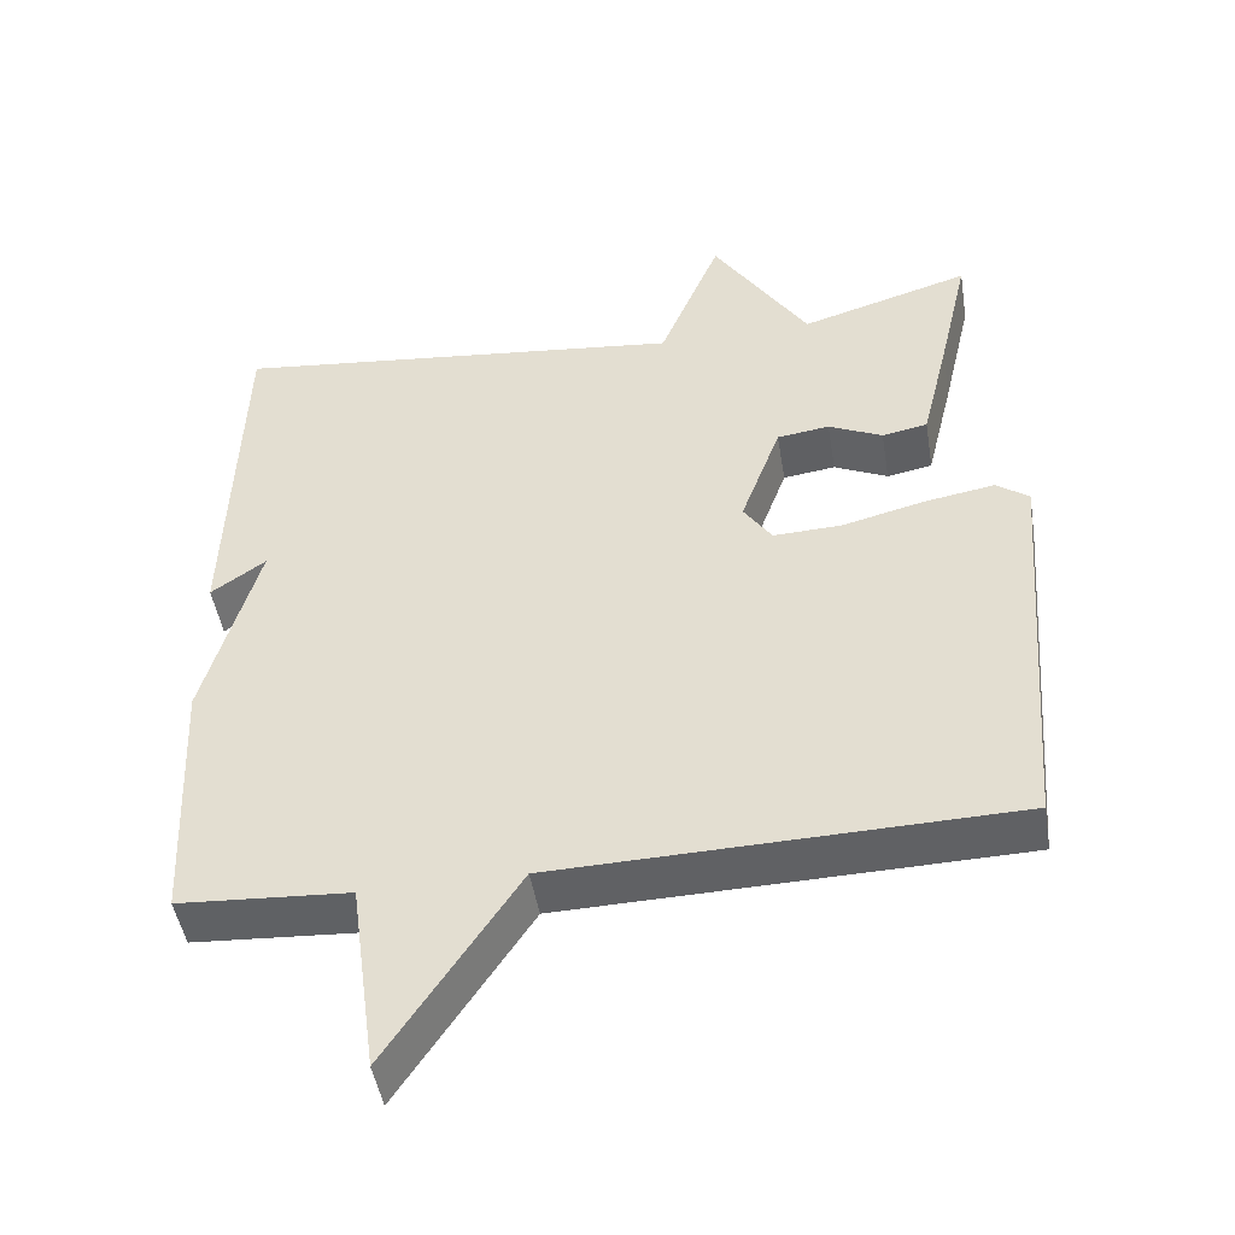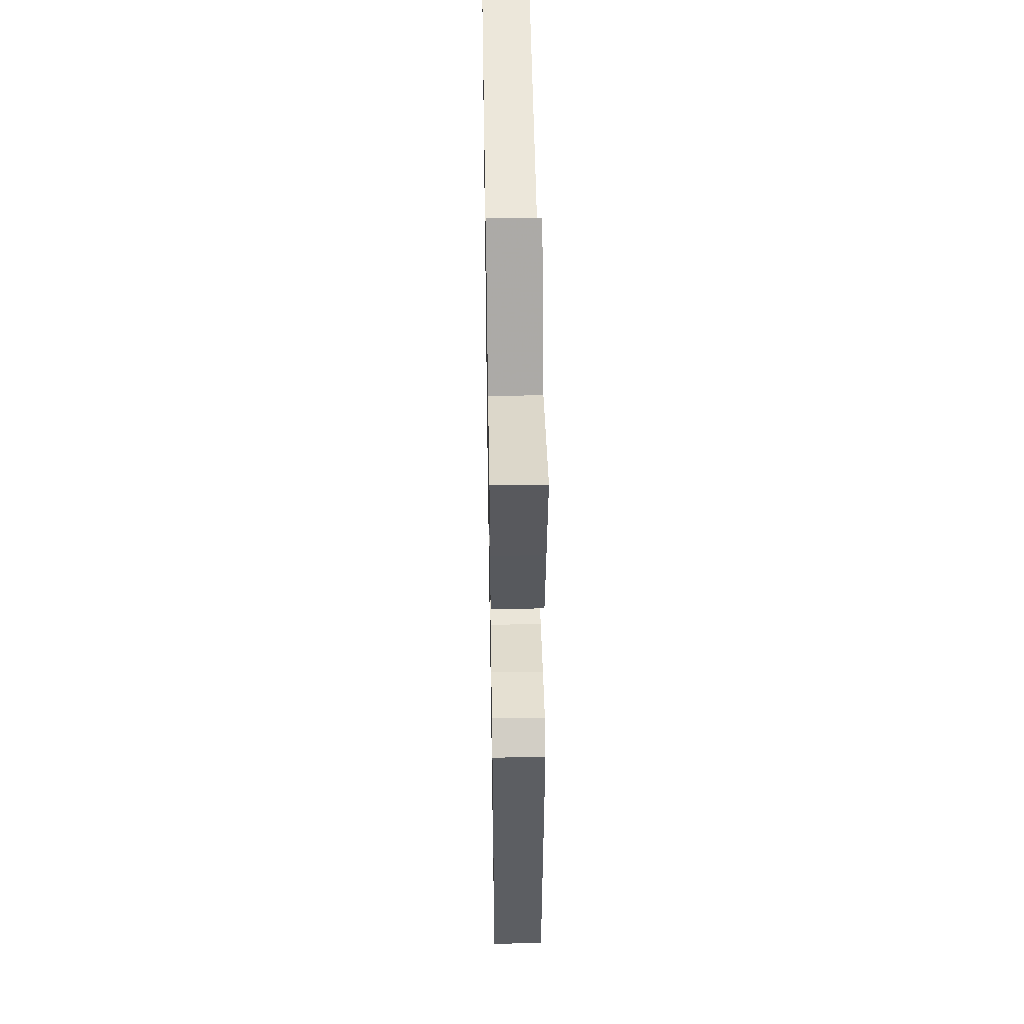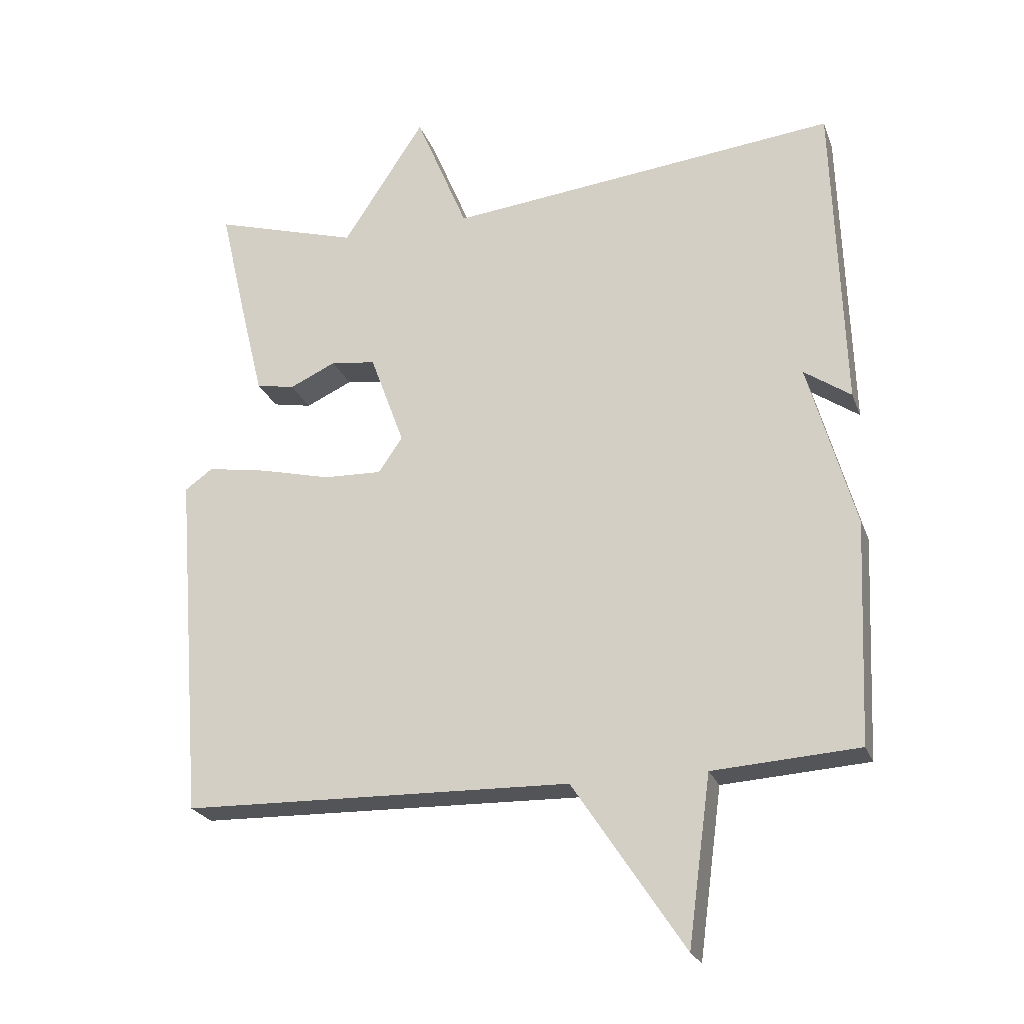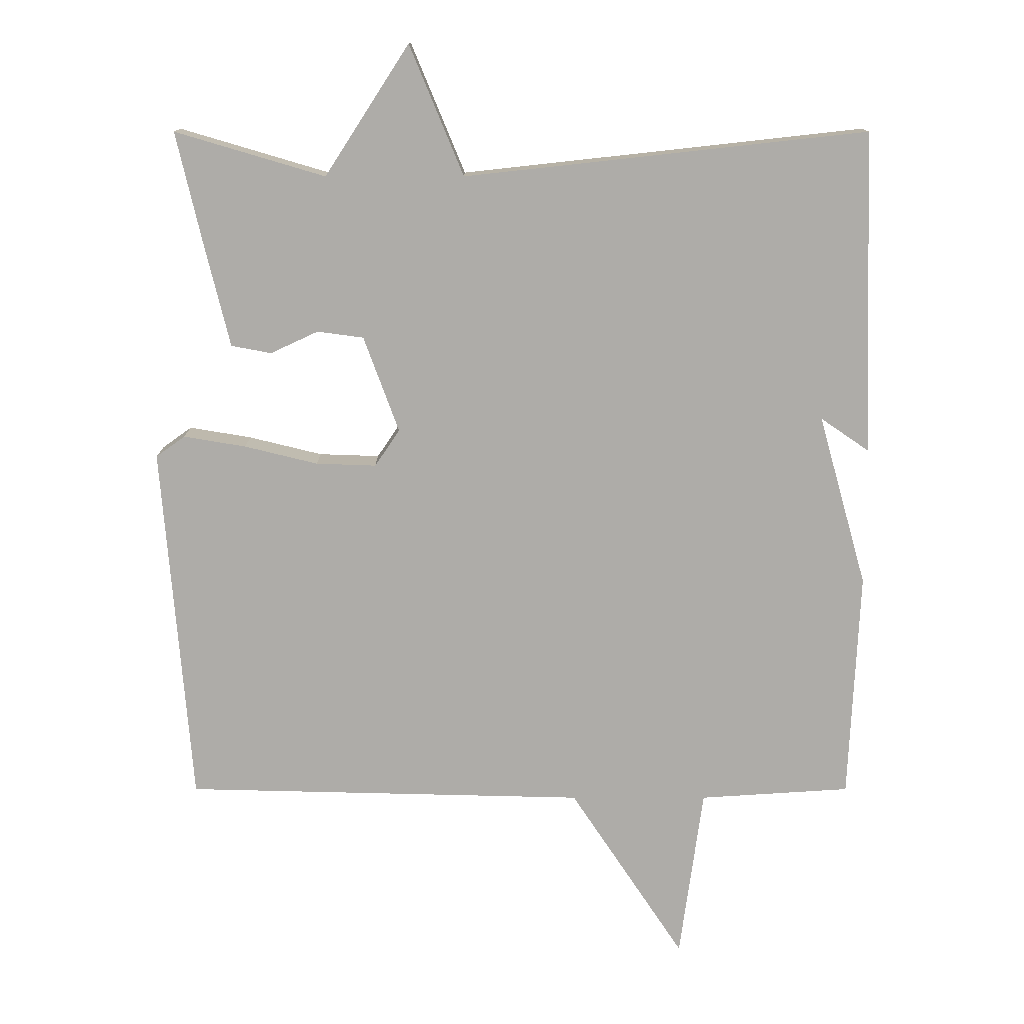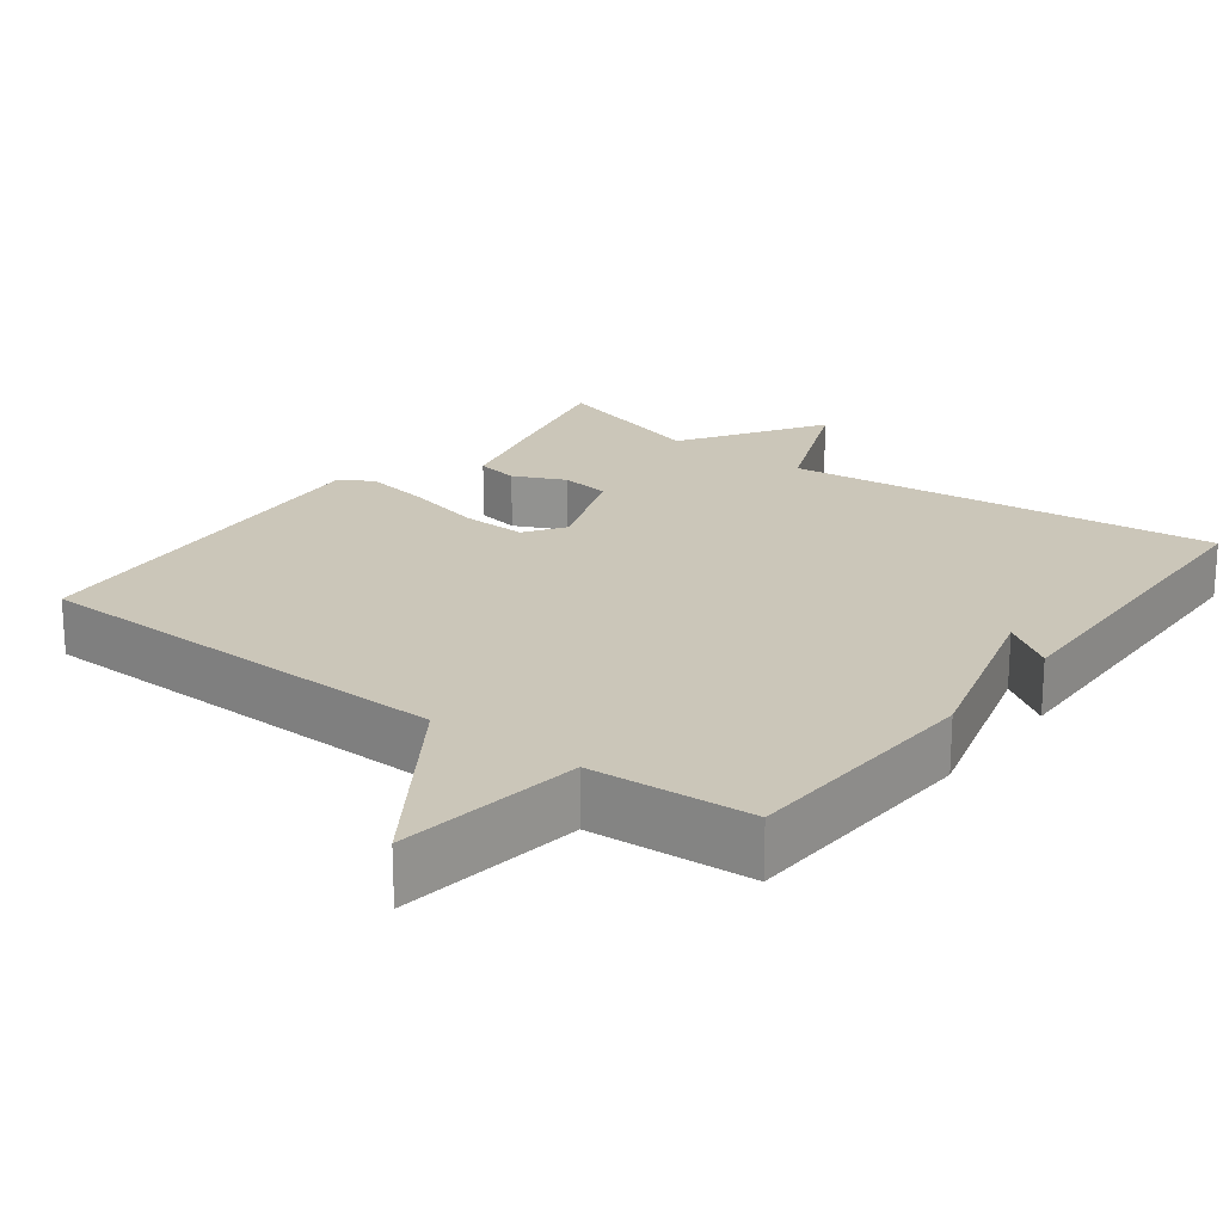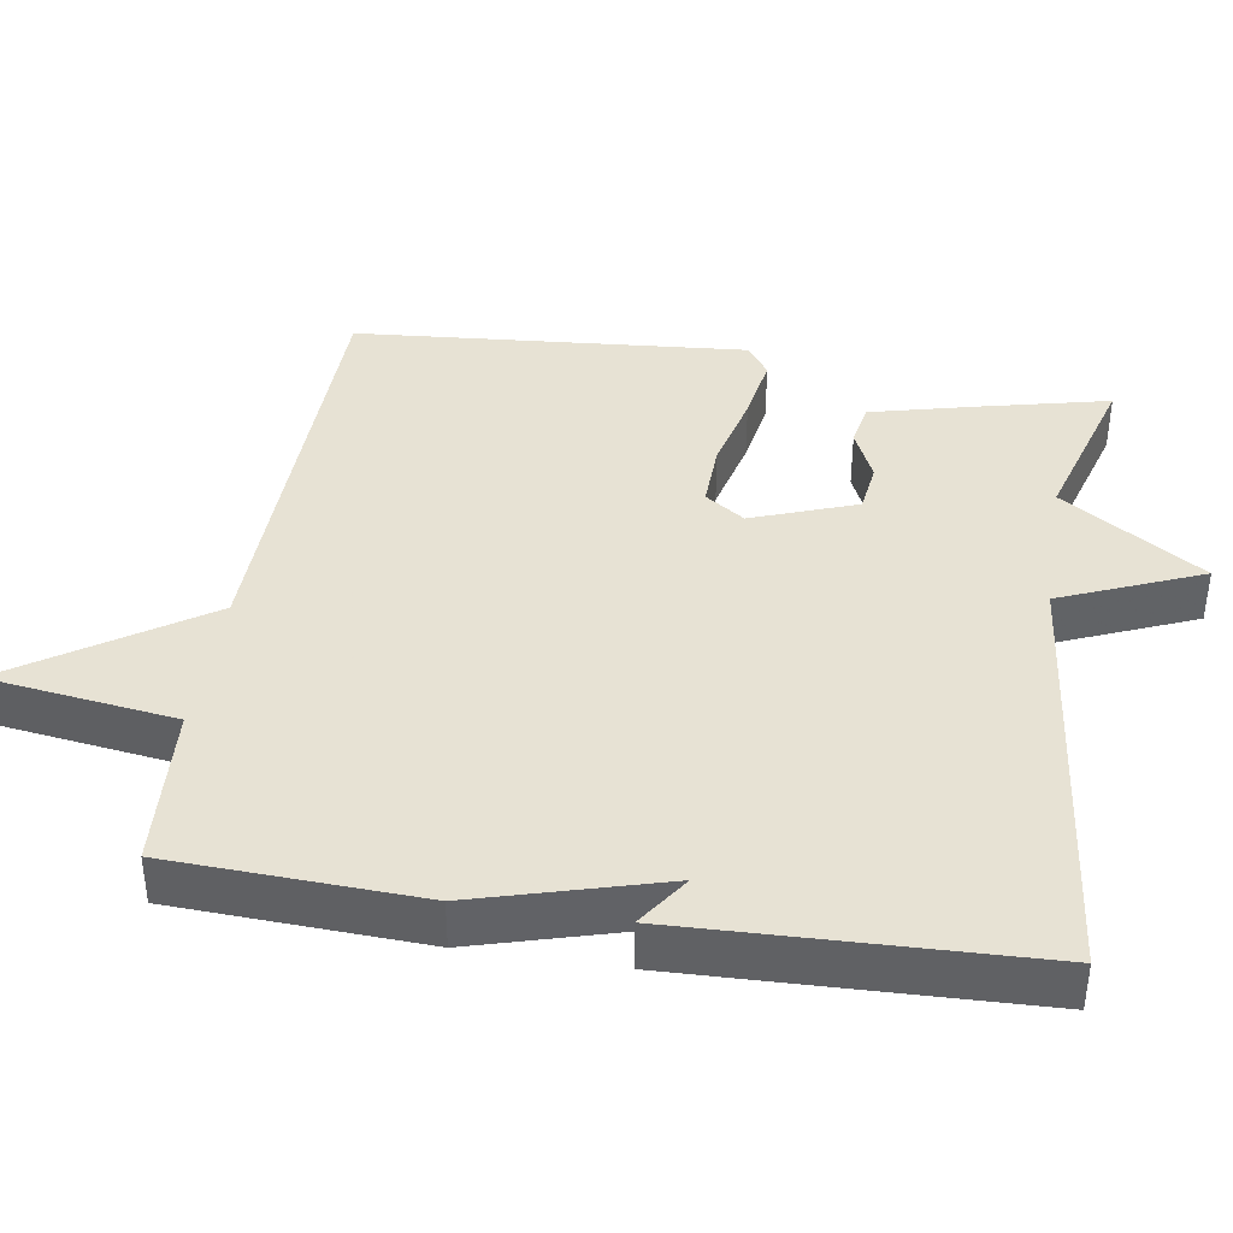
<metadata>
{"format":"obj","ext":"obj","renderer":"f3d","projection":"perspective","resolution":1024,"background":"white","views":[{"elev":-47.0,"azim":9.3,"up":"+Z"},{"elev":47.1,"azim":89.0,"up":"+Z"},{"elev":-23.6,"azim":-162.6,"up":"+Z"},{"elev":13.1,"azim":-180.0,"up":"+Z"},{"elev":21.0,"azim":-142.9,"up":"+Y"},{"elev":39.7,"azim":-81.1,"up":"+Y"}]}
</metadata>
<code>
v 0.5 0.07 0.5
v 0.461 0.07 0.332
v 0.426 0.07 0.189
v 0.368 0.07 0.178
v 0.299 0.07 0.21
v 0.232 0.07 0.201
v 0.181 0.07 0.062
v 0.217 0.07 0.009
v 0.304 0.07 0.012
v 0.41 0.07 0.038
v 0.5 0.07 0.053
v 0.542 0.07 0.023
v 0.5 0.07 -0.5
v -0.082 0.07 -0.514
v -0.248 0.07 -0.764
v -0.282 0.07 -0.514
v -0.5 0.07 -0.5
v -0.515 0.07 -0.168
v -0.445 0.07 0.08
v -0.515 0.07 0.032
v -0.5 0.07 0.5
v 0.083 0.07 0.436
v 0.161 0.07 0.624
v 0.283 0.07 0.436
v 0.5 0 0.5
v 0.461 0 0.332
v 0.426 0 0.189
v 0.368 0 0.178
v 0.299 0 0.21
v 0.232 0 0.201
v 0.181 0 0.062
v 0.217 0 0.009
v 0.304 0 0.012
v 0.41 0 0.038
v 0.5 0 0.053
v 0.542 0 0.023
v 0.5 0 -0.5
v -0.082 0 -0.514
v -0.248 0 -0.764
v -0.282 0 -0.514
v -0.5 0 -0.5
v -0.515 0 -0.168
v -0.445 0 0.08
v -0.515 0 0.032
v -0.5 0 0.5
v 0.083 0 0.436
v 0.161 0 0.624
v 0.283 0 0.436
f 22 23 24
f 19 20 21
f 19 21 22
f 19 22 24
f 18 19 24
f 17 18 24
f 16 17 24
f 14 15 16 24
f 12 13 14
f 11 12 14
f 10 11 14
f 9 10 14
f 8 9 14
f 7 8 14
f 6 7 14 24
f 3 4 5
f 2 3 5
f 1 2 5
f 24 1 5
f 5 6 24
f 48 47 46
f 45 44 43
f 46 45 43
f 48 46 43
f 48 43 42
f 48 42 41
f 48 41 40
f 48 40 39 38
f 38 37 36
f 38 36 35
f 38 35 34
f 38 34 33
f 38 33 32
f 38 32 31
f 48 38 31 30
f 29 28 27
f 29 27 26
f 29 26 25
f 29 25 48
f 48 30 29
f 1 25 26 2
f 2 26 27 3
f 3 27 28 4
f 4 28 29 5
f 5 29 30 6
f 6 30 31 7
f 7 31 32 8
f 8 32 33 9
f 9 33 34 10
f 10 34 35 11
f 11 35 36 12
f 12 36 37 13
f 13 37 38 14
f 14 38 39 15
f 15 39 40 16
f 16 40 41 17
f 17 41 42 18
f 18 42 43 19
f 19 43 44 20
f 20 44 45 21
f 21 45 46 22
f 22 46 47 23
f 23 47 48 24
f 24 48 25 1

</code>
